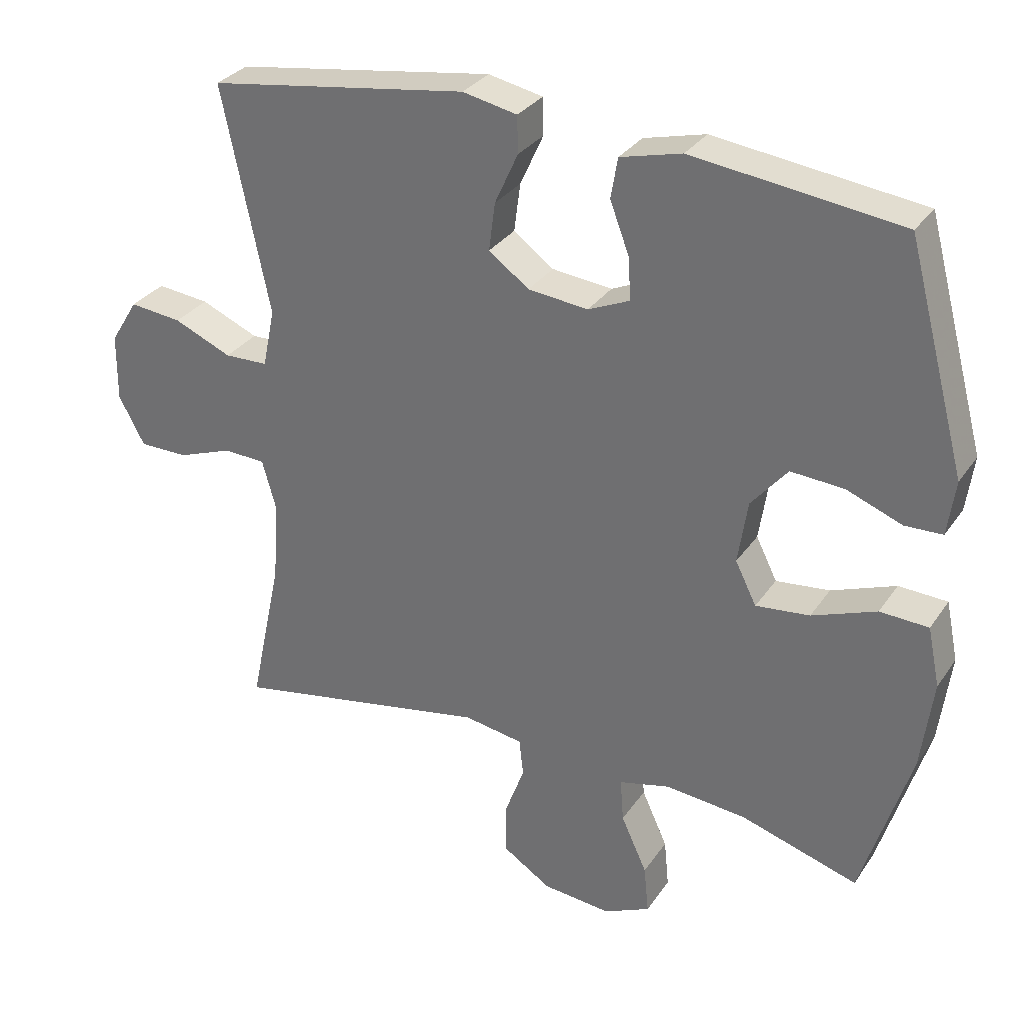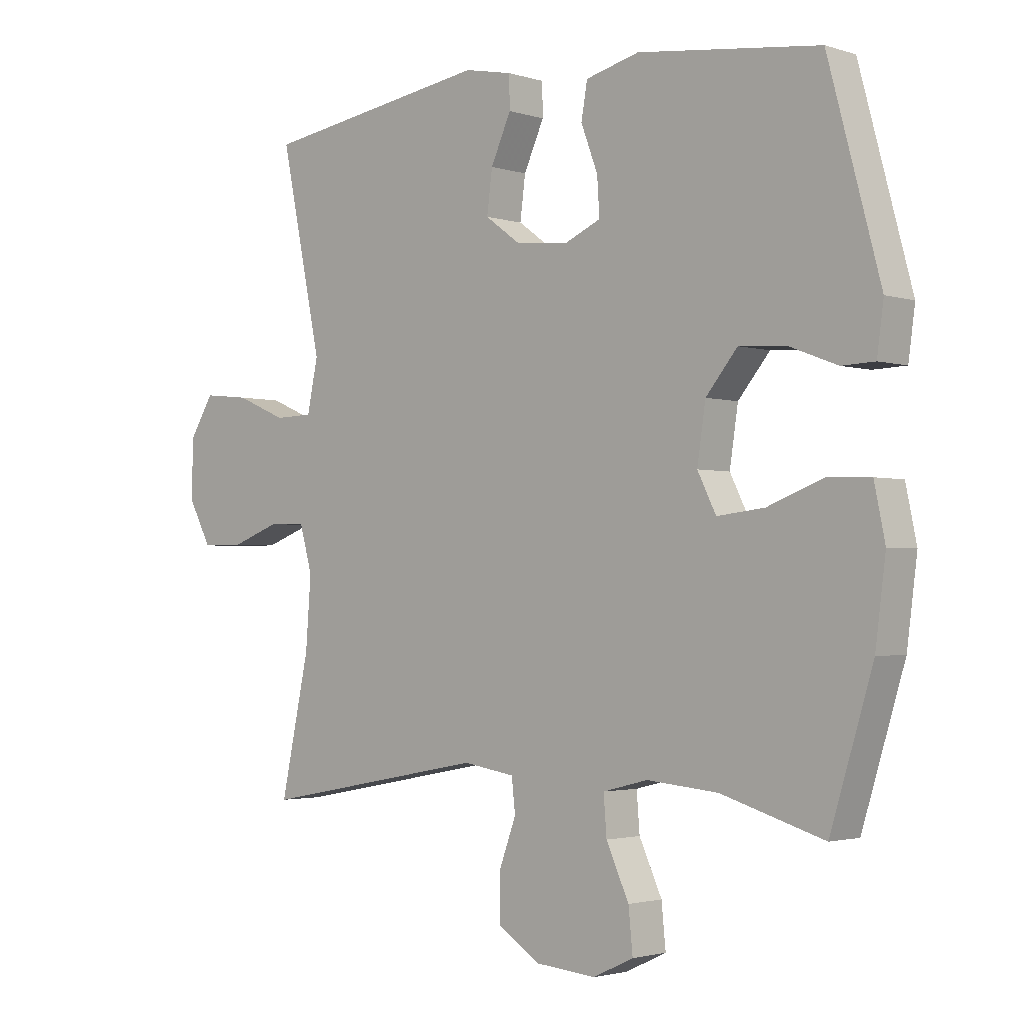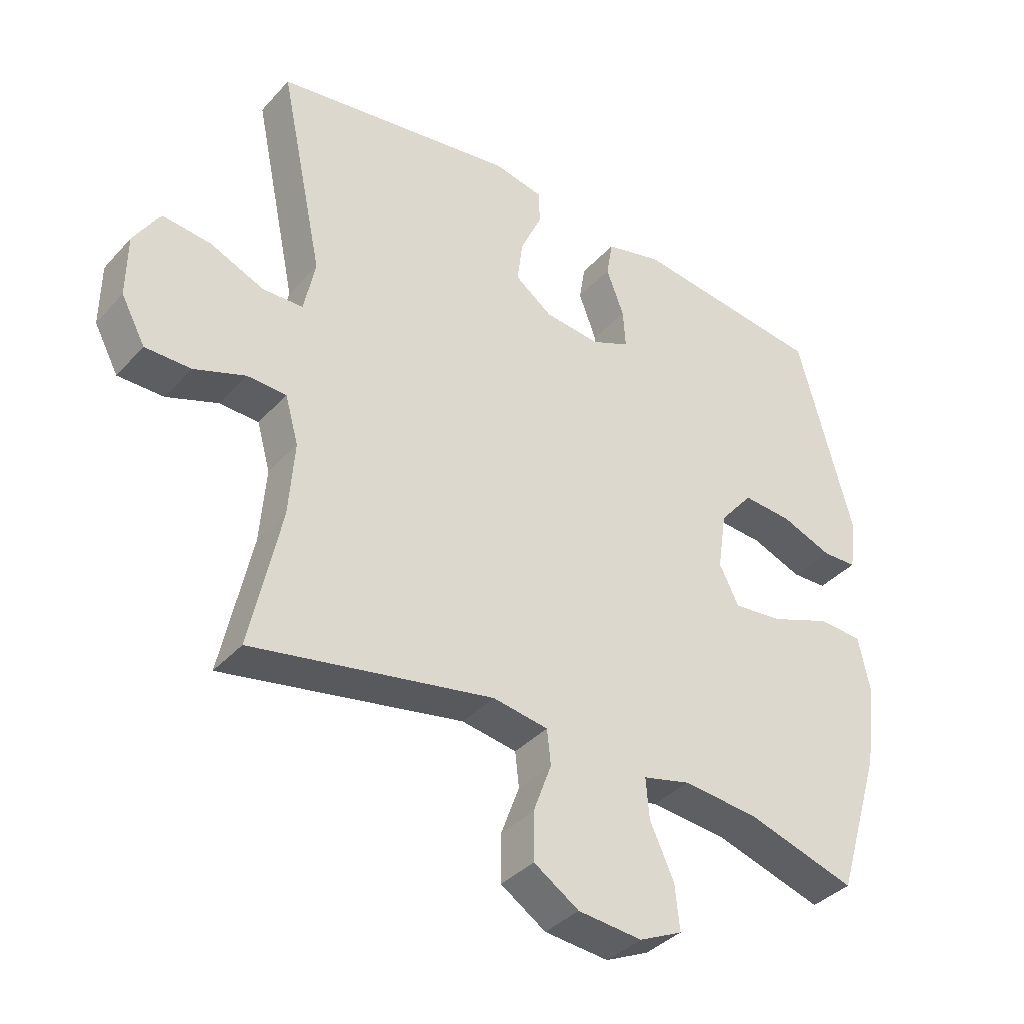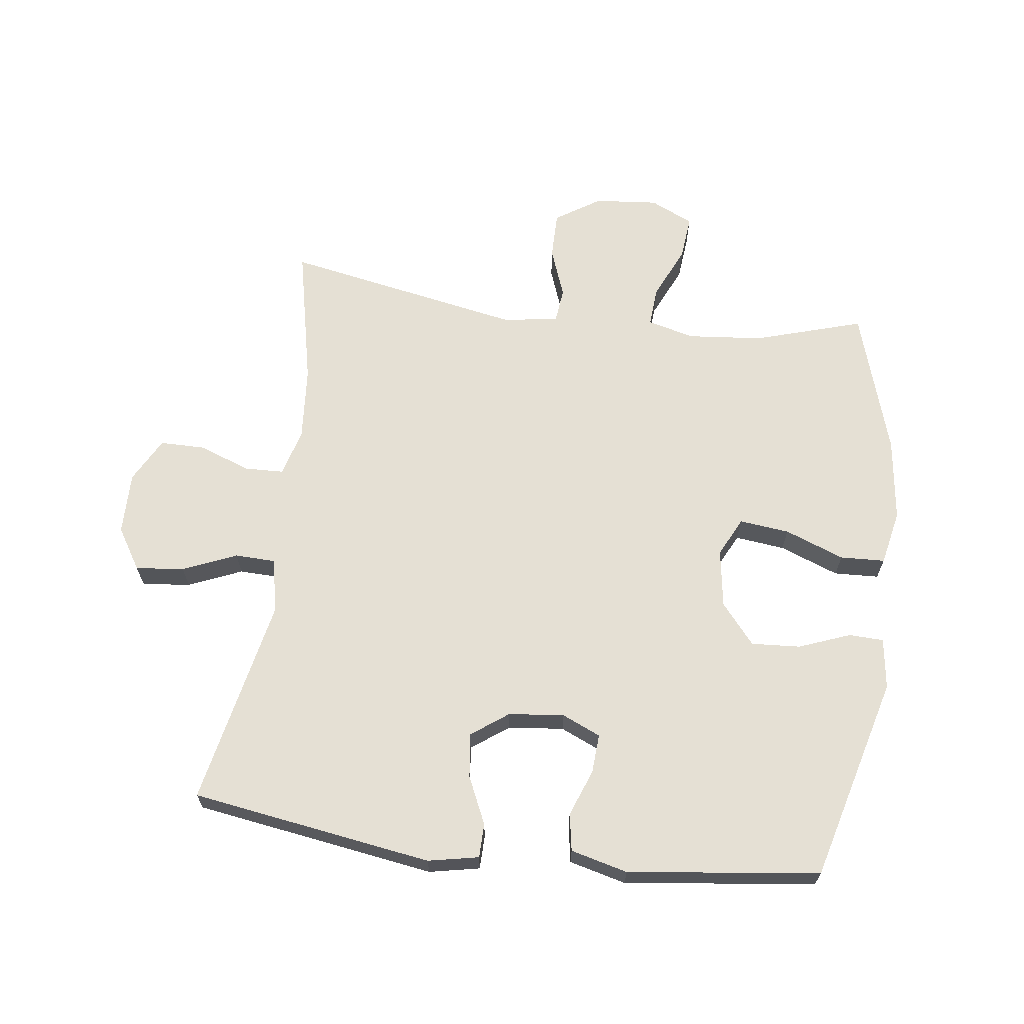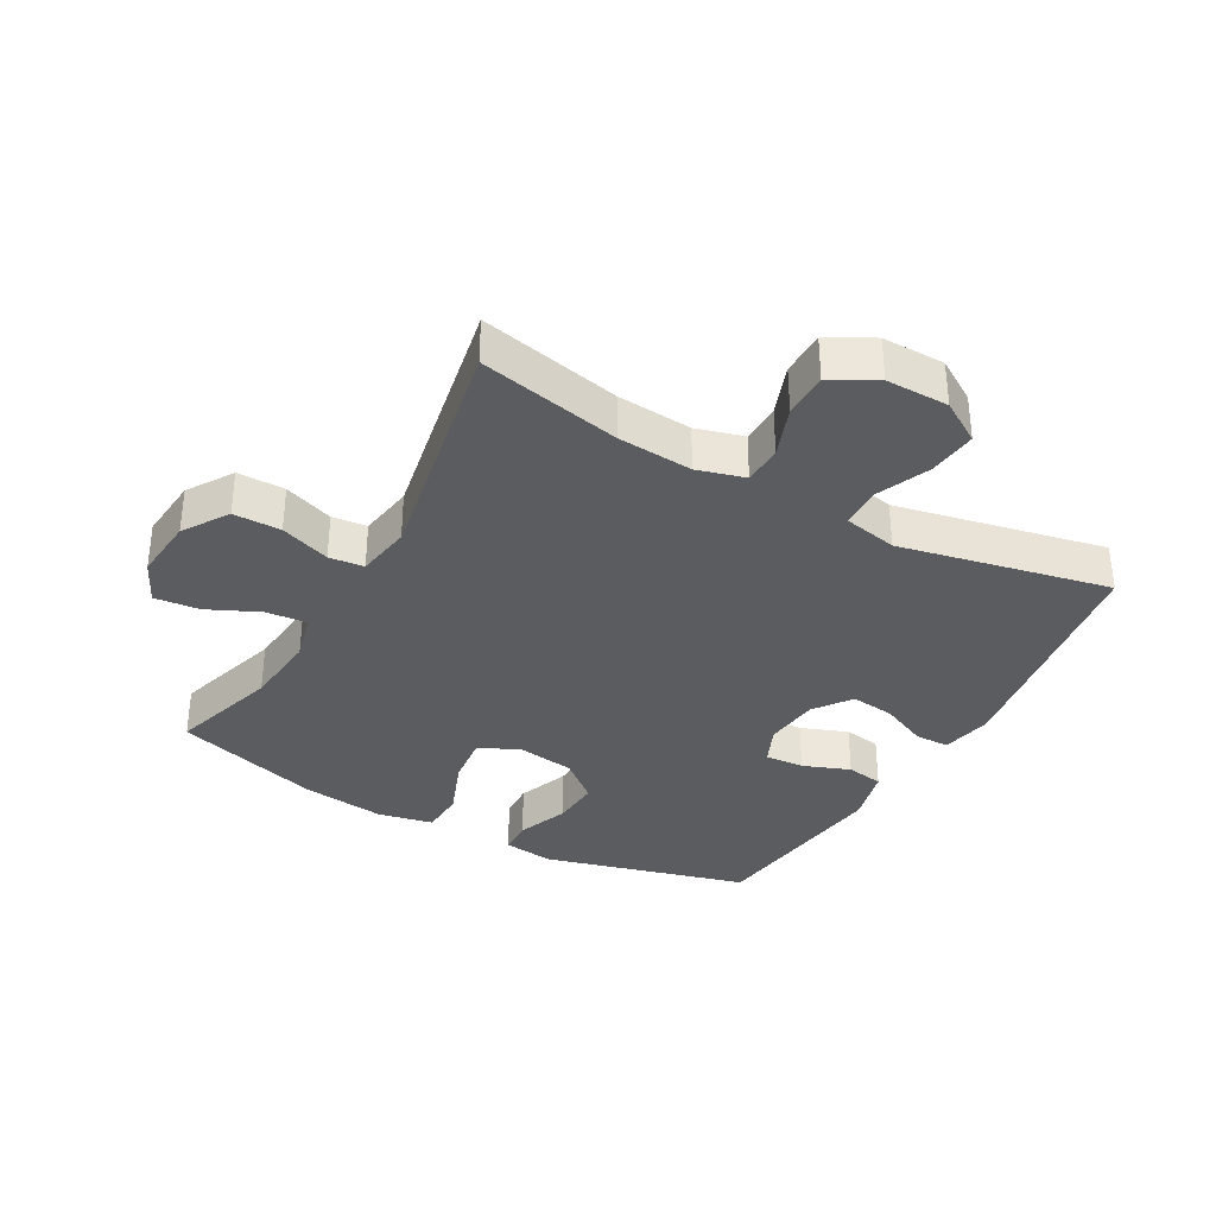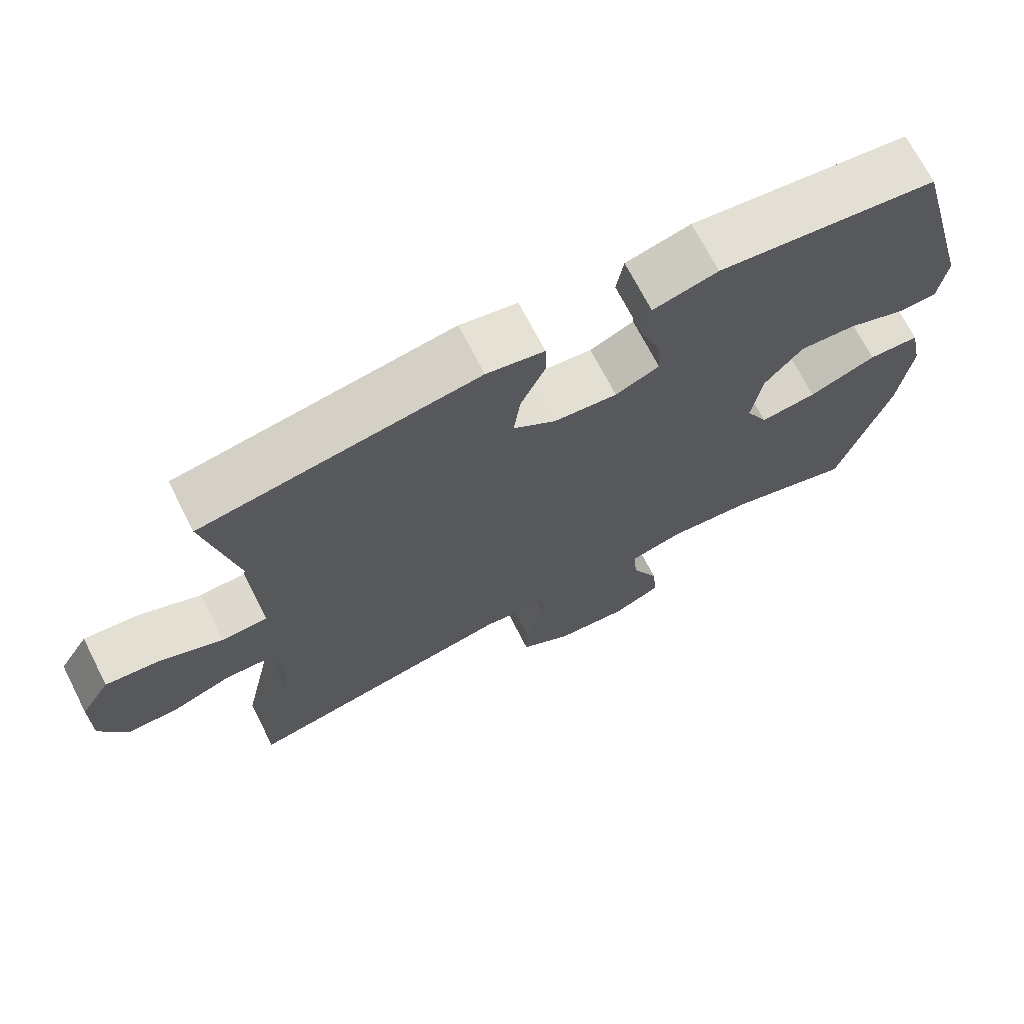
<metadata>
{"format":"obj","ext":"obj","renderer":"f3d","projection":"perspective","resolution":1024,"background":"white","views":[{"elev":31.1,"azim":28.4,"up":"+Z"},{"elev":-2.2,"azim":42.3,"up":"+Z"},{"elev":-37.6,"azim":-36.7,"up":"+Z"},{"elev":65.7,"azim":7.3,"up":"+Y"},{"elev":-34.6,"azim":-119.2,"up":"+Y"},{"elev":70.3,"azim":-27.1,"up":"+Z"}]}
</metadata>
<code>
v -0.5 0.07 -0.5
v -0.452 0.07 -0.276
v -0.443 0.07 -0.158
v -0.464 0.07 -0.083
v -0.526 0.07 -0.081
v -0.607 0.07 -0.111
v -0.679 0.07 -0.111
v -0.717 0.07 -0.04
v -0.716 0.07 0.059
v -0.675 0.07 0.125
v -0.598 0.07 0.117
v -0.513 0.07 0.081
v -0.449 0.07 0.083
v -0.431 0.07 0.169
v -0.5 0.07 0.5
v -0.118 0.07 0.559
v -0.038 0.07 0.543
v -0.037 0.07 0.489
v -0.071 0.07 0.414
v -0.08 0.07 0.344
v -0.021 0.07 0.301
v 0.067 0.07 0.292
v 0.128 0.07 0.319
v 0.124 0.07 0.381
v 0.096 0.07 0.455
v 0.106 0.07 0.514
v 0.196 0.07 0.537
v 0.5 0.07 0.5
v 0.587 0.07 0.176
v 0.576 0.07 0.095
v 0.521 0.07 0.093
v 0.44 0.07 0.124
v 0.362 0.07 0.129
v 0.309 0.07 0.065
v 0.295 0.07 -0.028
v 0.326 0.07 -0.09
v 0.405 0.07 -0.081
v 0.499 0.07 -0.045
v 0.57 0.07 -0.048
v 0.588 0.07 -0.135
v 0.571 0.07 -0.268
v 0.5 0.07 -0.5
v 0.328 0.07 -0.448
v 0.209 0.07 -0.437
v 0.134 0.07 -0.456
v 0.139 0.07 -0.52
v 0.177 0.07 -0.603
v 0.184 0.07 -0.674
v 0.116 0.07 -0.706
v 0.015 0.07 -0.697
v -0.056 0.07 -0.651
v -0.056 0.07 -0.576
v -0.027 0.07 -0.497
v -0.033 0.07 -0.442
v -0.12 0.07 -0.428
v -0.5 0 -0.5
v -0.452 0 -0.276
v -0.443 0 -0.158
v -0.464 0 -0.083
v -0.526 0 -0.081
v -0.607 0 -0.111
v -0.679 0 -0.111
v -0.717 0 -0.04
v -0.716 0 0.059
v -0.675 0 0.125
v -0.598 0 0.117
v -0.513 0 0.081
v -0.449 0 0.083
v -0.431 0 0.169
v -0.5 0 0.5
v -0.118 0 0.559
v -0.038 0 0.543
v -0.037 0 0.489
v -0.071 0 0.414
v -0.08 0 0.344
v -0.021 0 0.301
v 0.067 0 0.292
v 0.128 0 0.319
v 0.124 0 0.381
v 0.096 0 0.455
v 0.106 0 0.514
v 0.196 0 0.537
v 0.5 0 0.5
v 0.587 0 0.176
v 0.576 0 0.095
v 0.521 0 0.093
v 0.44 0 0.124
v 0.362 0 0.129
v 0.309 0 0.065
v 0.295 0 -0.028
v 0.326 0 -0.09
v 0.405 0 -0.081
v 0.499 0 -0.045
v 0.57 0 -0.048
v 0.588 0 -0.135
v 0.571 0 -0.268
v 0.5 0 -0.5
v 0.328 0 -0.448
v 0.209 0 -0.437
v 0.134 0 -0.456
v 0.139 0 -0.52
v 0.177 0 -0.603
v 0.184 0 -0.674
v 0.116 0 -0.706
v 0.015 0 -0.697
v -0.056 0 -0.651
v -0.056 0 -0.576
v -0.027 0 -0.497
v -0.033 0 -0.442
v -0.12 0 -0.428
f 51 52 53
f 50 51 53
f 49 50 53
f 48 49 53
f 47 48 53
f 46 47 53
f 45 46 53 54
f 44 45 54 55
f 41 42 43
f 40 41 43
f 39 40 43
f 38 39 43
f 37 38 43
f 36 37 43 44
f 35 36 44 55
f 30 31 32
f 29 30 32
f 28 29 32
f 27 28 32
f 26 27 32
f 25 26 32
f 24 25 32
f 23 24 32 33
f 22 23 33 34
f 17 18 19
f 16 17 19
f 15 16 19
f 14 15 19
f 13 14 19 20
f 10 11 12
f 9 10 12
f 8 9 12
f 7 8 12
f 6 7 12
f 5 6 12
f 4 5 12 13
f 13 20 21
f 4 13 21
f 3 4 21
f 55 1 2
f 34 35 55
f 22 34 55
f 21 22 55
f 3 21 55
f 2 3 55
f 108 107 106
f 108 106 105
f 108 105 104
f 108 104 103
f 108 103 102
f 108 102 101
f 109 108 101 100
f 110 109 100 99
f 98 97 96
f 98 96 95
f 98 95 94
f 98 94 93
f 98 93 92
f 99 98 92 91
f 110 99 91 90
f 87 86 85
f 87 85 84
f 87 84 83
f 87 83 82
f 87 82 81
f 87 81 80
f 87 80 79
f 88 87 79 78
f 89 88 78 77
f 74 73 72
f 74 72 71
f 74 71 70
f 74 70 69
f 75 74 69 68
f 67 66 65
f 67 65 64
f 67 64 63
f 67 63 62
f 67 62 61
f 67 61 60
f 68 67 60 59
f 76 75 68
f 76 68 59
f 76 59 58
f 57 56 110
f 110 90 89
f 110 89 77
f 110 77 76
f 110 76 58
f 110 58 57
f 1 56 57 2
f 2 57 58 3
f 3 58 59 4
f 4 59 60 5
f 5 60 61 6
f 6 61 62 7
f 7 62 63 8
f 8 63 64 9
f 9 64 65 10
f 10 65 66 11
f 11 66 67 12
f 12 67 68 13
f 13 68 69 14
f 14 69 70 15
f 15 70 71 16
f 16 71 72 17
f 17 72 73 18
f 18 73 74 19
f 19 74 75 20
f 20 75 76 21
f 21 76 77 22
f 22 77 78 23
f 23 78 79 24
f 24 79 80 25
f 25 80 81 26
f 26 81 82 27
f 27 82 83 28
f 28 83 84 29
f 29 84 85 30
f 30 85 86 31
f 31 86 87 32
f 32 87 88 33
f 33 88 89 34
f 34 89 90 35
f 35 90 91 36
f 36 91 92 37
f 37 92 93 38
f 38 93 94 39
f 39 94 95 40
f 40 95 96 41
f 41 96 97 42
f 42 97 98 43
f 43 98 99 44
f 44 99 100 45
f 45 100 101 46
f 46 101 102 47
f 47 102 103 48
f 48 103 104 49
f 49 104 105 50
f 50 105 106 51
f 51 106 107 52
f 52 107 108 53
f 53 108 109 54
f 54 109 110 55
f 55 110 56 1

</code>
